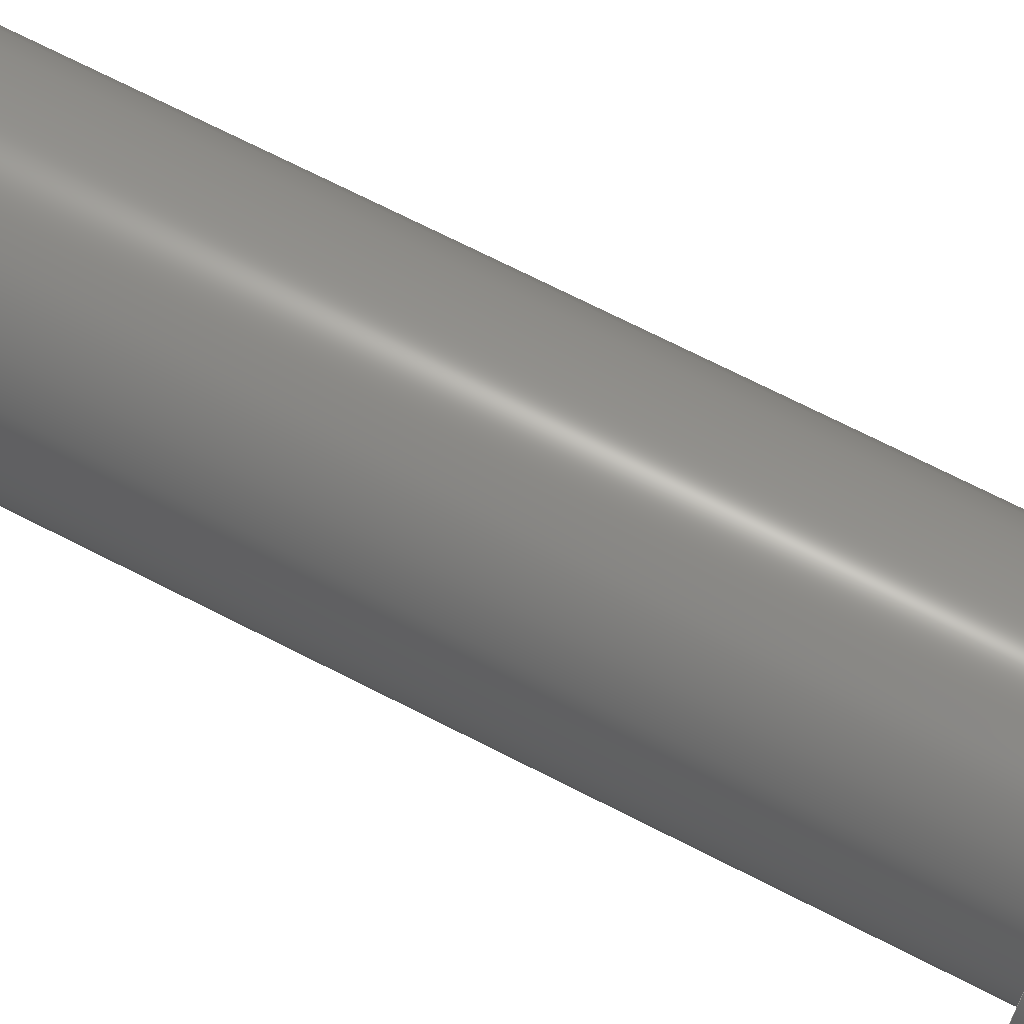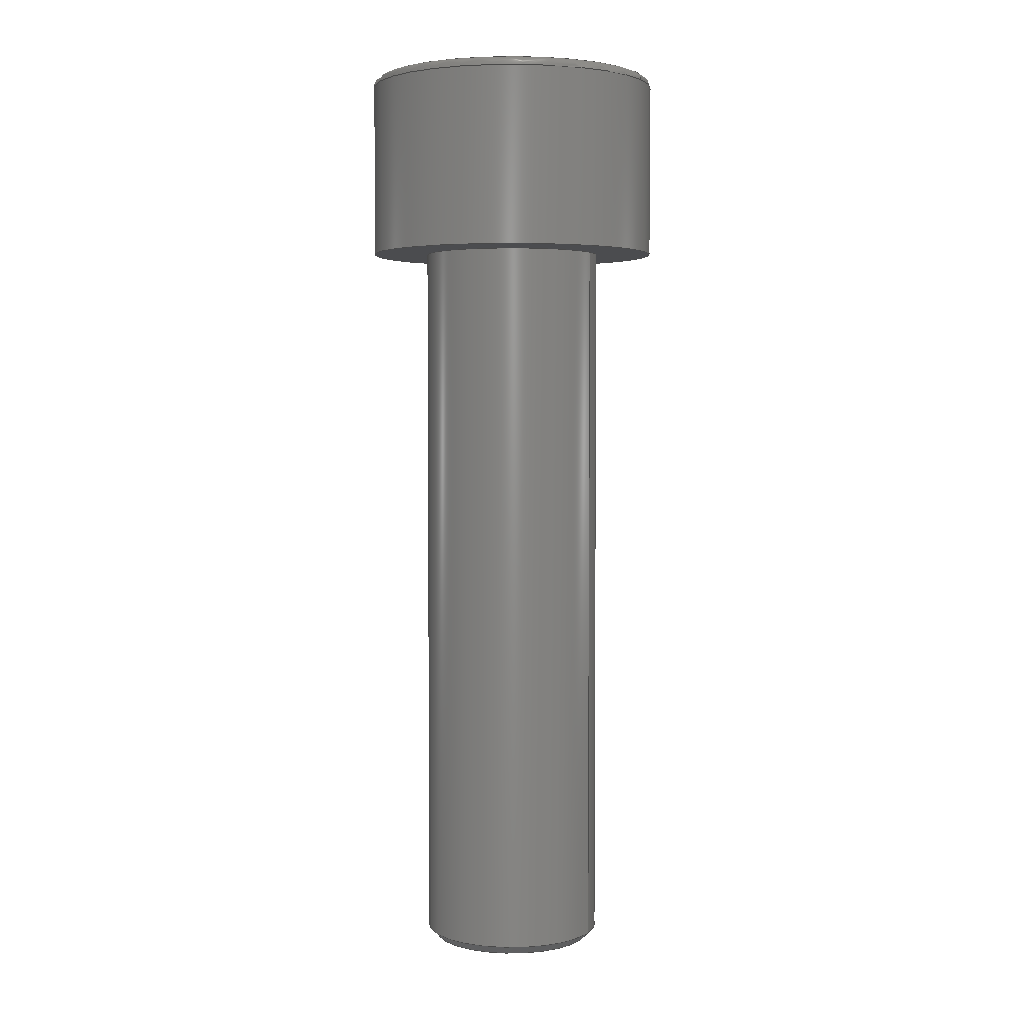
<metadata>
{"format":"step","ext":"step","renderer":"f3d","projection":"perspective","resolution":1024,"background":"white","views":[{"elev":68.0,"azim":117.5,"up":"+Z"},{"elev":3.4,"azim":115.9,"up":"+Y"}]}
</metadata>
<code>
ISO-10303-21;
DATA;
#1=MECHANICAL_DESIGN_GEOMETRIC_PRESENTATION_REPRESENTATION('',(#4),#391);
#2=SHAPE_REPRESENTATION_RELATIONSHIP('SRR','None',#398,#3);
#3=ADVANCED_BREP_SHAPE_REPRESENTATION('',(#5),#390);
#4=STYLED_ITEM('',(#408),#5);
#5=MANIFOLD_SOLID_BREP('Body1',#222);
#6=FACE_BOUND('',#41,.T.);
#7=FACE_BOUND('',#43,.T.);
#8=TOROIDAL_SURFACE('',#242,7.5,0.5);
#9=PLANE('',#241);
#10=PLANE('',#249);
#11=PLANE('',#250);
#12=PLANE('',#251);
#13=PLANE('',#252);
#14=PLANE('',#253);
#15=PLANE('',#254);
#16=PLANE('',#255);
#17=PLANE('',#256);
#18=PLANE('',#257);
#19=CYLINDRICAL_SURFACE('',#239,4.925);
#20=CYLINDRICAL_SURFACE('',#247,8);
#21=FACE_OUTER_BOUND('',#35,.T.);
#22=FACE_OUTER_BOUND('',#36,.T.);
#23=FACE_OUTER_BOUND('',#37,.T.);
#24=FACE_OUTER_BOUND('',#38,.T.);
#25=FACE_OUTER_BOUND('',#39,.T.);
#26=FACE_OUTER_BOUND('',#40,.T.);
#27=FACE_OUTER_BOUND('',#42,.T.);
#28=FACE_OUTER_BOUND('',#44,.T.);
#29=FACE_OUTER_BOUND('',#45,.T.);
#30=FACE_OUTER_BOUND('',#46,.T.);
#31=FACE_OUTER_BOUND('',#47,.T.);
#32=FACE_OUTER_BOUND('',#48,.T.);
#33=FACE_OUTER_BOUND('',#49,.T.);
#34=FACE_OUTER_BOUND('',#50,.T.);
#35=EDGE_LOOP('',(#149,#150,#151,#152));
#36=EDGE_LOOP('',(#153,#154,#155,#156));
#37=EDGE_LOOP('',(#157));
#38=EDGE_LOOP('',(#158,#159,#160,#161,#162));
#39=EDGE_LOOP('',(#163,#164,#165,#166,#167));
#40=EDGE_LOOP('',(#168));
#41=EDGE_LOOP('',(#169,#170,#171,#172,#173,#174));
#42=EDGE_LOOP('',(#175));
#43=EDGE_LOOP('',(#176));
#44=EDGE_LOOP('',(#177,#178,#179,#180));
#45=EDGE_LOOP('',(#181,#182,#183,#184));
#46=EDGE_LOOP('',(#185,#186,#187,#188));
#47=EDGE_LOOP('',(#189,#190,#191,#192));
#48=EDGE_LOOP('',(#193,#194,#195,#196));
#49=EDGE_LOOP('',(#197,#198,#199,#200));
#50=EDGE_LOOP('',(#201,#202,#203,#204,#205,#206));
#51=LINE('',#330,#72);
#52=LINE('',#335,#73);
#53=LINE('',#348,#74);
#54=LINE('',#352,#75);
#55=LINE('',#354,#76);
#56=LINE('',#356,#77);
#57=LINE('',#358,#78);
#58=LINE('',#360,#79);
#59=LINE('',#361,#80);
#60=LINE('',#365,#81);
#61=LINE('',#367,#82);
#62=LINE('',#368,#83);
#63=LINE('',#371,#84);
#64=LINE('',#372,#85);
#65=LINE('',#375,#86);
#66=LINE('',#376,#87);
#67=LINE('',#379,#88);
#68=LINE('',#380,#89);
#69=LINE('',#383,#90);
#70=LINE('',#384,#91);
#71=LINE('',#386,#92);
#72=VECTOR('',#264,4.675);
#73=VECTOR('',#271,5);
#74=VECTOR('',#288,8);
#75=VECTOR('',#291,1000);
#76=VECTOR('',#292,1000);
#77=VECTOR('',#293,1000);
#78=VECTOR('',#294,1000);
#79=VECTOR('',#295,1000);
#80=VECTOR('',#296,1000);
#81=VECTOR('',#301,1000);
#82=VECTOR('',#302,1000);
#83=VECTOR('',#303,1000);
#84=VECTOR('',#306,1000);
#85=VECTOR('',#307,1000);
#86=VECTOR('',#310,1000);
#87=VECTOR('',#311,1000);
#88=VECTOR('',#314,1000);
#89=VECTOR('',#315,1000);
#90=VECTOR('',#318,1000);
#91=VECTOR('',#319,1000);
#92=VECTOR('',#322,1000);
#93=CIRCLE('',#237,4.425);
#94=CIRCLE('',#238,4.925);
#95=CIRCLE('',#240,4.925);
#96=CIRCLE('',#243,7.5);
#97=CIRCLE('',#244,0.5);
#98=CIRCLE('',#245,8);
#99=CIRCLE('',#246,8);
#100=CIRCLE('',#248,8);
#101=VERTEX_POINT('',#327);
#102=VERTEX_POINT('',#329);
#103=VERTEX_POINT('',#333);
#104=VERTEX_POINT('',#338);
#105=VERTEX_POINT('',#340);
#106=VERTEX_POINT('',#342);
#107=VERTEX_POINT('',#346);
#108=VERTEX_POINT('',#350);
#109=VERTEX_POINT('',#351);
#110=VERTEX_POINT('',#353);
#111=VERTEX_POINT('',#355);
#112=VERTEX_POINT('',#357);
#113=VERTEX_POINT('',#359);
#114=VERTEX_POINT('',#364);
#115=VERTEX_POINT('',#366);
#116=VERTEX_POINT('',#370);
#117=VERTEX_POINT('',#374);
#118=VERTEX_POINT('',#378);
#119=VERTEX_POINT('',#382);
#120=EDGE_CURVE('',#101,#101,#93,.T.);
#121=EDGE_CURVE('',#101,#102,#51,.T.);
#122=EDGE_CURVE('',#102,#102,#94,.T.);
#123=EDGE_CURVE('',#103,#103,#95,.T.);
#124=EDGE_CURVE('',#103,#102,#52,.T.);
#125=EDGE_CURVE('',#104,#104,#96,.T.);
#126=EDGE_CURVE('',#104,#105,#97,.T.);
#127=EDGE_CURVE('',#106,#105,#98,.T.);
#128=EDGE_CURVE('',#105,#106,#99,.T.);
#129=EDGE_CURVE('',#107,#107,#100,.T.);
#130=EDGE_CURVE('',#107,#106,#53,.T.);
#131=EDGE_CURVE('',#108,#109,#54,.T.);
#132=EDGE_CURVE('',#110,#108,#55,.T.);
#133=EDGE_CURVE('',#111,#110,#56,.T.);
#134=EDGE_CURVE('',#112,#111,#57,.T.);
#135=EDGE_CURVE('',#113,#112,#58,.T.);
#136=EDGE_CURVE('',#109,#113,#59,.T.);
#137=EDGE_CURVE('',#114,#109,#60,.T.);
#138=EDGE_CURVE('',#115,#114,#61,.T.);
#139=EDGE_CURVE('',#115,#108,#62,.T.);
#140=EDGE_CURVE('',#116,#115,#63,.T.);
#141=EDGE_CURVE('',#116,#110,#64,.T.);
#142=EDGE_CURVE('',#117,#116,#65,.T.);
#143=EDGE_CURVE('',#117,#111,#66,.T.);
#144=EDGE_CURVE('',#118,#117,#67,.T.);
#145=EDGE_CURVE('',#118,#112,#68,.T.);
#146=EDGE_CURVE('',#119,#118,#69,.T.);
#147=EDGE_CURVE('',#119,#113,#70,.T.);
#148=EDGE_CURVE('',#114,#119,#71,.T.);
#149=ORIENTED_EDGE('',*,*,#120,.T.);
#150=ORIENTED_EDGE('',*,*,#121,.T.);
#151=ORIENTED_EDGE('',*,*,#122,.T.);
#152=ORIENTED_EDGE('',*,*,#121,.F.);
#153=ORIENTED_EDGE('',*,*,#123,.T.);
#154=ORIENTED_EDGE('',*,*,#124,.T.);
#155=ORIENTED_EDGE('',*,*,#122,.F.);
#156=ORIENTED_EDGE('',*,*,#124,.F.);
#157=ORIENTED_EDGE('',*,*,#120,.F.);
#158=ORIENTED_EDGE('',*,*,#125,.F.);
#159=ORIENTED_EDGE('',*,*,#126,.T.);
#160=ORIENTED_EDGE('',*,*,#127,.F.);
#161=ORIENTED_EDGE('',*,*,#128,.F.);
#162=ORIENTED_EDGE('',*,*,#126,.F.);
#163=ORIENTED_EDGE('',*,*,#129,.T.);
#164=ORIENTED_EDGE('',*,*,#130,.T.);
#165=ORIENTED_EDGE('',*,*,#127,.T.);
#166=ORIENTED_EDGE('',*,*,#128,.T.);
#167=ORIENTED_EDGE('',*,*,#130,.F.);
#168=ORIENTED_EDGE('',*,*,#125,.T.);
#169=ORIENTED_EDGE('',*,*,#131,.F.);
#170=ORIENTED_EDGE('',*,*,#132,.F.);
#171=ORIENTED_EDGE('',*,*,#133,.F.);
#172=ORIENTED_EDGE('',*,*,#134,.F.);
#173=ORIENTED_EDGE('',*,*,#135,.F.);
#174=ORIENTED_EDGE('',*,*,#136,.F.);
#175=ORIENTED_EDGE('',*,*,#129,.F.);
#176=ORIENTED_EDGE('',*,*,#123,.F.);
#177=ORIENTED_EDGE('',*,*,#131,.T.);
#178=ORIENTED_EDGE('',*,*,#137,.F.);
#179=ORIENTED_EDGE('',*,*,#138,.F.);
#180=ORIENTED_EDGE('',*,*,#139,.T.);
#181=ORIENTED_EDGE('',*,*,#132,.T.);
#182=ORIENTED_EDGE('',*,*,#139,.F.);
#183=ORIENTED_EDGE('',*,*,#140,.F.);
#184=ORIENTED_EDGE('',*,*,#141,.T.);
#185=ORIENTED_EDGE('',*,*,#133,.T.);
#186=ORIENTED_EDGE('',*,*,#141,.F.);
#187=ORIENTED_EDGE('',*,*,#142,.F.);
#188=ORIENTED_EDGE('',*,*,#143,.T.);
#189=ORIENTED_EDGE('',*,*,#134,.T.);
#190=ORIENTED_EDGE('',*,*,#143,.F.);
#191=ORIENTED_EDGE('',*,*,#144,.F.);
#192=ORIENTED_EDGE('',*,*,#145,.T.);
#193=ORIENTED_EDGE('',*,*,#135,.T.);
#194=ORIENTED_EDGE('',*,*,#145,.F.);
#195=ORIENTED_EDGE('',*,*,#146,.F.);
#196=ORIENTED_EDGE('',*,*,#147,.T.);
#197=ORIENTED_EDGE('',*,*,#136,.T.);
#198=ORIENTED_EDGE('',*,*,#147,.F.);
#199=ORIENTED_EDGE('',*,*,#148,.F.);
#200=ORIENTED_EDGE('',*,*,#137,.T.);
#201=ORIENTED_EDGE('',*,*,#138,.T.);
#202=ORIENTED_EDGE('',*,*,#148,.T.);
#203=ORIENTED_EDGE('',*,*,#146,.T.);
#204=ORIENTED_EDGE('',*,*,#144,.T.);
#205=ORIENTED_EDGE('',*,*,#142,.T.);
#206=ORIENTED_EDGE('',*,*,#140,.T.);
#207=CONICAL_SURFACE('',#236,4.675,0.7854);
#208=ADVANCED_FACE('',(#21),#207,.T.);
#209=ADVANCED_FACE('',(#22),#19,.T.);
#210=ADVANCED_FACE('',(#23),#9,.T.);
#211=ADVANCED_FACE('',(#24),#8,.T.);
#212=ADVANCED_FACE('',(#25),#20,.T.);
#213=ADVANCED_FACE('',(#26,#6),#10,.T.);
#214=ADVANCED_FACE('',(#27,#7),#11,.F.);
#215=ADVANCED_FACE('',(#28),#12,.F.);
#216=ADVANCED_FACE('',(#29),#13,.F.);
#217=ADVANCED_FACE('',(#30),#14,.F.);
#218=ADVANCED_FACE('',(#31),#15,.F.);
#219=ADVANCED_FACE('',(#32),#16,.F.);
#220=ADVANCED_FACE('',(#33),#17,.F.);
#221=ADVANCED_FACE('',(#34),#18,.T.);
#222=CLOSED_SHELL('',(#208,#209,#210,#211,#212,#213,#214,#215,#216,#217,
#218,#219,#220,#221));
#223=DERIVED_UNIT_ELEMENT(#225,1);
#224=DERIVED_UNIT_ELEMENT(#393,-3);
#225=(
MASS_UNIT()
NAMED_UNIT(*)
SI_UNIT(.KILO.,.GRAM.)
);
#226=DERIVED_UNIT((#223,#224));
#227=MEASURE_REPRESENTATION_ITEM('density measure',
POSITIVE_RATIO_MEASURE(7850),#226);
#228=PROPERTY_DEFINITION_REPRESENTATION(#233,#230);
#229=PROPERTY_DEFINITION_REPRESENTATION(#234,#231);
#230=REPRESENTATION('material name',(#232),#390);
#231=REPRESENTATION('density',(#227),#390);
#232=DESCRIPTIVE_REPRESENTATION_ITEM('Steel','Steel');
#233=PROPERTY_DEFINITION('material property','material name',#400);
#234=PROPERTY_DEFINITION('material property','density of part',#400);
#235=AXIS2_PLACEMENT_3D('',#325,#258,#259);
#236=AXIS2_PLACEMENT_3D('',#326,#260,#261);
#237=AXIS2_PLACEMENT_3D('',#328,#262,#263);
#238=AXIS2_PLACEMENT_3D('',#331,#265,#266);
#239=AXIS2_PLACEMENT_3D('',#332,#267,#268);
#240=AXIS2_PLACEMENT_3D('',#334,#269,#270);
#241=AXIS2_PLACEMENT_3D('',#336,#272,#273);
#242=AXIS2_PLACEMENT_3D('',#337,#274,#275);
#243=AXIS2_PLACEMENT_3D('',#339,#276,#277);
#244=AXIS2_PLACEMENT_3D('',#341,#278,#279);
#245=AXIS2_PLACEMENT_3D('',#343,#280,#281);
#246=AXIS2_PLACEMENT_3D('',#344,#282,#283);
#247=AXIS2_PLACEMENT_3D('',#345,#284,#285);
#248=AXIS2_PLACEMENT_3D('',#347,#286,#287);
#249=AXIS2_PLACEMENT_3D('',#349,#289,#290);
#250=AXIS2_PLACEMENT_3D('',#362,#297,#298);
#251=AXIS2_PLACEMENT_3D('',#363,#299,#300);
#252=AXIS2_PLACEMENT_3D('',#369,#304,#305);
#253=AXIS2_PLACEMENT_3D('',#373,#308,#309);
#254=AXIS2_PLACEMENT_3D('',#377,#312,#313);
#255=AXIS2_PLACEMENT_3D('',#381,#316,#317);
#256=AXIS2_PLACEMENT_3D('',#385,#320,#321);
#257=AXIS2_PLACEMENT_3D('',#387,#323,#324);
#258=DIRECTION('axis',(0,0,1));
#259=DIRECTION('refdir',(1,0,0));
#260=DIRECTION('center_axis',(0,1,0));
#261=DIRECTION('ref_axis',(0,0,1));
#262=DIRECTION('center_axis',(0,1,0));
#263=DIRECTION('ref_axis',(0,0,1));
#264=DIRECTION('',(8.66e-17,0.7071,-0.7071));
#265=DIRECTION('center_axis',(0,-1,0));
#266=DIRECTION('ref_axis',(0,0,1));
#267=DIRECTION('center_axis',(0,1,0));
#268=DIRECTION('ref_axis',(0,0,1));
#269=DIRECTION('center_axis',(0,-1,0));
#270=DIRECTION('ref_axis',(0,0,1));
#271=DIRECTION('',(0,-1,0));
#272=DIRECTION('center_axis',(0,-1,0));
#273=DIRECTION('ref_axis',(0,0,-1));
#274=DIRECTION('center_axis',(0,1,0));
#275=DIRECTION('ref_axis',(0,0,1));
#276=DIRECTION('center_axis',(0,1,0));
#277=DIRECTION('ref_axis',(0,0,1));
#278=DIRECTION('center_axis',(-1,0,1.225e-16));
#279=DIRECTION('ref_axis',(-1.225e-16,0,-1));
#280=DIRECTION('center_axis',(0,-1,0));
#281=DIRECTION('ref_axis',(0,0,1));
#282=DIRECTION('center_axis',(0,-1,0));
#283=DIRECTION('ref_axis',(0,0,1));
#284=DIRECTION('center_axis',(0,-1,0));
#285=DIRECTION('ref_axis',(0,0,-1));
#286=DIRECTION('center_axis',(0,1,0));
#287=DIRECTION('ref_axis',(0,0,1));
#288=DIRECTION('',(0,1,0));
#289=DIRECTION('center_axis',(0,1,0));
#290=DIRECTION('ref_axis',(0,0,1));
#291=DIRECTION('',(-0.4773,0,-0.8787));
#292=DIRECTION('',(0.5224,0,-0.8527));
#293=DIRECTION('',(0.9997,0,0.02601));
#294=DIRECTION('',(0.4773,0,0.8787));
#295=DIRECTION('',(-0.5224,0,0.8527));
#296=DIRECTION('',(-0.9997,0,-0.02601));
#297=DIRECTION('center_axis',(0,1,0));
#298=DIRECTION('ref_axis',(0,0,1));
#299=DIRECTION('center_axis',(0.8787,0,-0.4773));
#300=DIRECTION('ref_axis',(-0.4773,0,-0.8787));
#301=DIRECTION('',(0,1,0));
#302=DIRECTION('',(-0.4773,0,-0.8787));
#303=DIRECTION('',(0,1,0));
#304=DIRECTION('center_axis',(0.8527,0,0.5224));
#305=DIRECTION('ref_axis',(0.5224,0,-0.8527));
#306=DIRECTION('',(0.5224,0,-0.8527));
#307=DIRECTION('',(0,1,0));
#308=DIRECTION('center_axis',(-0.02601,0,0.9997));
#309=DIRECTION('ref_axis',(0.9997,0,0.02601));
#310=DIRECTION('',(0.9997,0,0.02601));
#311=DIRECTION('',(0,1,0));
#312=DIRECTION('center_axis',(-0.8787,0,0.4773));
#313=DIRECTION('ref_axis',(0.4773,0,0.8787));
#314=DIRECTION('',(0.4773,0,0.8787));
#315=DIRECTION('',(0,1,0));
#316=DIRECTION('center_axis',(-0.8527,0,-0.5224));
#317=DIRECTION('ref_axis',(-0.5224,0,0.8527));
#318=DIRECTION('',(-0.5224,0,0.8527));
#319=DIRECTION('',(0,1,0));
#320=DIRECTION('center_axis',(0.02601,0,-0.9997));
#321=DIRECTION('ref_axis',(-0.9997,0,-0.02601));
#322=DIRECTION('',(-0.9997,0,-0.02601));
#323=DIRECTION('center_axis',(0,1,0));
#324=DIRECTION('ref_axis',(0,0,1));
#325=CARTESIAN_POINT('',(0,0,0));
#326=CARTESIAN_POINT('Origin',(0,-39.75,0));
#327=CARTESIAN_POINT('',(-5.419e-16,-40,-4.425));
#328=CARTESIAN_POINT('Origin',(0,-40,0));
#329=CARTESIAN_POINT('',(6.031e-16,-39.5,-4.925));
#330=CARTESIAN_POINT('',(5.725e-16,-39.75,-4.675));
#331=CARTESIAN_POINT('Origin',(0,-39.5,0));
#332=CARTESIAN_POINT('Origin',(0,-50,0));
#333=CARTESIAN_POINT('',(6.031e-16,0,-4.925));
#334=CARTESIAN_POINT('Origin',(0,0,0));
#335=CARTESIAN_POINT('',(-6.031e-16,-50,-4.925));
#336=CARTESIAN_POINT('Origin',(0,-40,0));
#337=CARTESIAN_POINT('Origin',(0,9.5,0));
#338=CARTESIAN_POINT('',(-9.185e-16,10,-7.5));
#339=CARTESIAN_POINT('Origin',(0,10,0));
#340=CARTESIAN_POINT('',(-9.797e-16,9.5,-8));
#341=CARTESIAN_POINT('Origin',(-9.185e-16,9.5,-7.5));
#342=CARTESIAN_POINT('',(9.797e-16,9.5,8));
#343=CARTESIAN_POINT('Origin',(0,9.5,0));
#344=CARTESIAN_POINT('Origin',(0,9.5,0));
#345=CARTESIAN_POINT('Origin',(0,10,0));
#346=CARTESIAN_POINT('',(-9.797e-16,0,8));
#347=CARTESIAN_POINT('Origin',(0,0,0));
#348=CARTESIAN_POINT('',(-9.797e-16,10,8));
#349=CARTESIAN_POINT('Origin',(0,10,0));
#350=CARTESIAN_POINT('',(4.617,10,0.1201));
#351=CARTESIAN_POINT('',(2.413,10,-3.939));
#352=CARTESIAN_POINT('',(4.617,10,0.1201));
#353=CARTESIAN_POINT('',(2.205,10,4.059));
#354=CARTESIAN_POINT('',(2.205,10,4.059));
#355=CARTESIAN_POINT('',(-2.413,10,3.939));
#356=CARTESIAN_POINT('',(-2.413,10,3.939));
#357=CARTESIAN_POINT('',(-4.617,10,-0.1201));
#358=CARTESIAN_POINT('',(-4.617,10,-0.1201));
#359=CARTESIAN_POINT('',(-2.205,10,-4.059));
#360=CARTESIAN_POINT('',(-2.205,10,-4.059));
#361=CARTESIAN_POINT('',(2.413,10,-3.939));
#362=CARTESIAN_POINT('Origin',(0,0,0));
#363=CARTESIAN_POINT('Origin',(4.617,5,0.1201));
#364=CARTESIAN_POINT('',(2.413,5,-3.939));
#365=CARTESIAN_POINT('',(2.413,5,-3.939));
#366=CARTESIAN_POINT('',(4.617,5,0.1201));
#367=CARTESIAN_POINT('',(4.617,5,0.1201));
#368=CARTESIAN_POINT('',(4.617,5,0.1201));
#369=CARTESIAN_POINT('Origin',(2.205,5,4.059));
#370=CARTESIAN_POINT('',(2.205,5,4.059));
#371=CARTESIAN_POINT('',(2.205,5,4.059));
#372=CARTESIAN_POINT('',(2.205,5,4.059));
#373=CARTESIAN_POINT('Origin',(-2.413,5,3.939));
#374=CARTESIAN_POINT('',(-2.413,5,3.939));
#375=CARTESIAN_POINT('',(-2.413,5,3.939));
#376=CARTESIAN_POINT('',(-2.413,5,3.939));
#377=CARTESIAN_POINT('Origin',(-4.617,5,-0.1201));
#378=CARTESIAN_POINT('',(-4.617,5,-0.1201));
#379=CARTESIAN_POINT('',(-4.617,5,-0.1201));
#380=CARTESIAN_POINT('',(-4.617,5,-0.1201));
#381=CARTESIAN_POINT('Origin',(-2.205,5,-4.059));
#382=CARTESIAN_POINT('',(-2.205,5,-4.059));
#383=CARTESIAN_POINT('',(-2.205,5,-4.059));
#384=CARTESIAN_POINT('',(-2.205,5,-4.059));
#385=CARTESIAN_POINT('Origin',(2.413,5,-3.939));
#386=CARTESIAN_POINT('',(2.413,5,-3.939));
#387=CARTESIAN_POINT('Origin',(0,5,0));
#388=UNCERTAINTY_MEASURE_WITH_UNIT(LENGTH_MEASURE(0.01),#392,
'DISTANCE_ACCURACY_VALUE',
'Maximum model space distance between geometric entities at asserted c
onnectivities');
#389=UNCERTAINTY_MEASURE_WITH_UNIT(LENGTH_MEASURE(0.01),#392,
'DISTANCE_ACCURACY_VALUE',
'Maximum model space distance between geometric entities at asserted c
onnectivities');
#390=(
GEOMETRIC_REPRESENTATION_CONTEXT(3)
GLOBAL_UNCERTAINTY_ASSIGNED_CONTEXT((#388))
GLOBAL_UNIT_ASSIGNED_CONTEXT((#392,#394,#395))
REPRESENTATION_CONTEXT('','3D')
);
#391=(
GEOMETRIC_REPRESENTATION_CONTEXT(3)
GLOBAL_UNCERTAINTY_ASSIGNED_CONTEXT((#389))
GLOBAL_UNIT_ASSIGNED_CONTEXT((#392,#394,#395))
REPRESENTATION_CONTEXT('','3D')
);
#392=(
LENGTH_UNIT()
NAMED_UNIT(*)
SI_UNIT(.MILLI.,.METRE.)
);
#393=(
LENGTH_UNIT()
NAMED_UNIT(*)
SI_UNIT($,.METRE.)
);
#394=(
NAMED_UNIT(*)
PLANE_ANGLE_UNIT()
SI_UNIT($,.RADIAN.)
);
#395=(
NAMED_UNIT(*)
SI_UNIT($,.STERADIAN.)
SOLID_ANGLE_UNIT()
);
#396=SHAPE_DEFINITION_REPRESENTATION(#397,#398);
#397=PRODUCT_DEFINITION_SHAPE('',$,#400);
#398=SHAPE_REPRESENTATION('',(#235),#390);
#399=PRODUCT_DEFINITION_CONTEXT('part definition',#404,'design');
#400=PRODUCT_DEFINITION('m10x40_inbus','m10x40_inbus v1',#401,#399);
#401=PRODUCT_DEFINITION_FORMATION('',$,#406);
#402=PRODUCT_RELATED_PRODUCT_CATEGORY('m10x40_inbus v1',
'm10x40_inbus v1',(#406));
#403=APPLICATION_PROTOCOL_DEFINITION('international standard',
'automotive_design',2009,#404);
#404=APPLICATION_CONTEXT(
'Core Data for Automotive Mechanical Design Process');
#405=PRODUCT_CONTEXT('part definition',#404,'mechanical');
#406=PRODUCT('m10x40_inbus','m10x40_inbus v1',$,(#405));
#407=PRESENTATION_STYLE_ASSIGNMENT((#409));
#408=PRESENTATION_STYLE_ASSIGNMENT((#410));
#409=SURFACE_STYLE_USAGE(.BOTH.,#411);
#410=SURFACE_STYLE_USAGE(.BOTH.,#412);
#411=SURFACE_SIDE_STYLE('',(#413));
#412=SURFACE_SIDE_STYLE('',(#414));
#413=SURFACE_STYLE_FILL_AREA(#415);
#414=SURFACE_STYLE_FILL_AREA(#416);
#415=FILL_AREA_STYLE('Steel - Satin',(#417));
#416=FILL_AREA_STYLE('Opaque(202,209,238)',(#418));
#417=FILL_AREA_STYLE_COLOUR('Steel - Satin',#419);
#418=FILL_AREA_STYLE_COLOUR('Opaque(202,209,238)',#420);
#419=COLOUR_RGB('Steel - Satin',0.6275,0.6275,0.6275);
#420=COLOUR_RGB('Opaque(202,209,238)',0.7922,0.8196,
0.9333);
ENDSEC;
END-ISO-10303-21;

</code>
